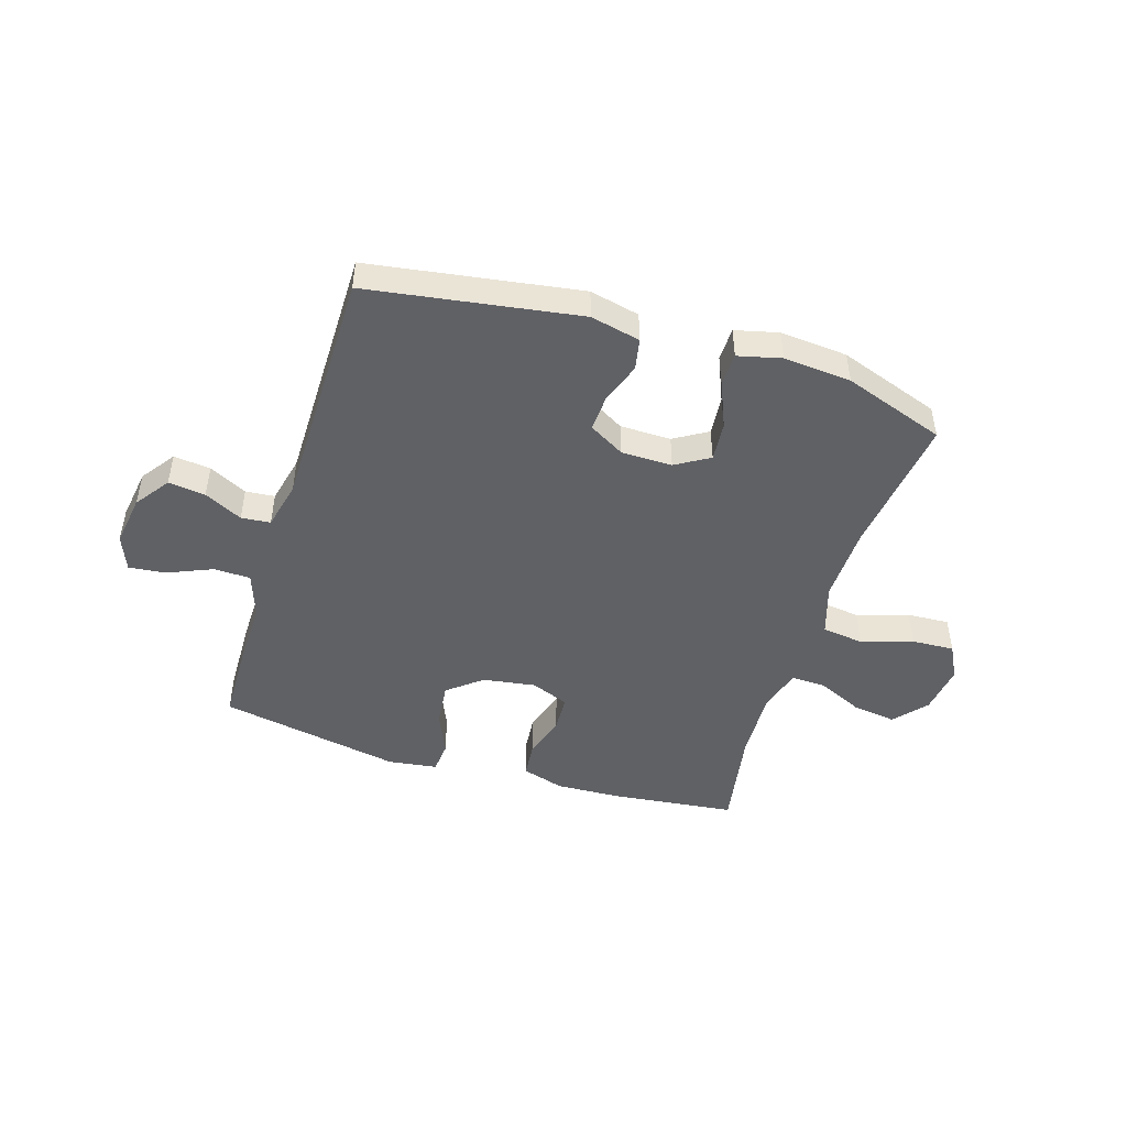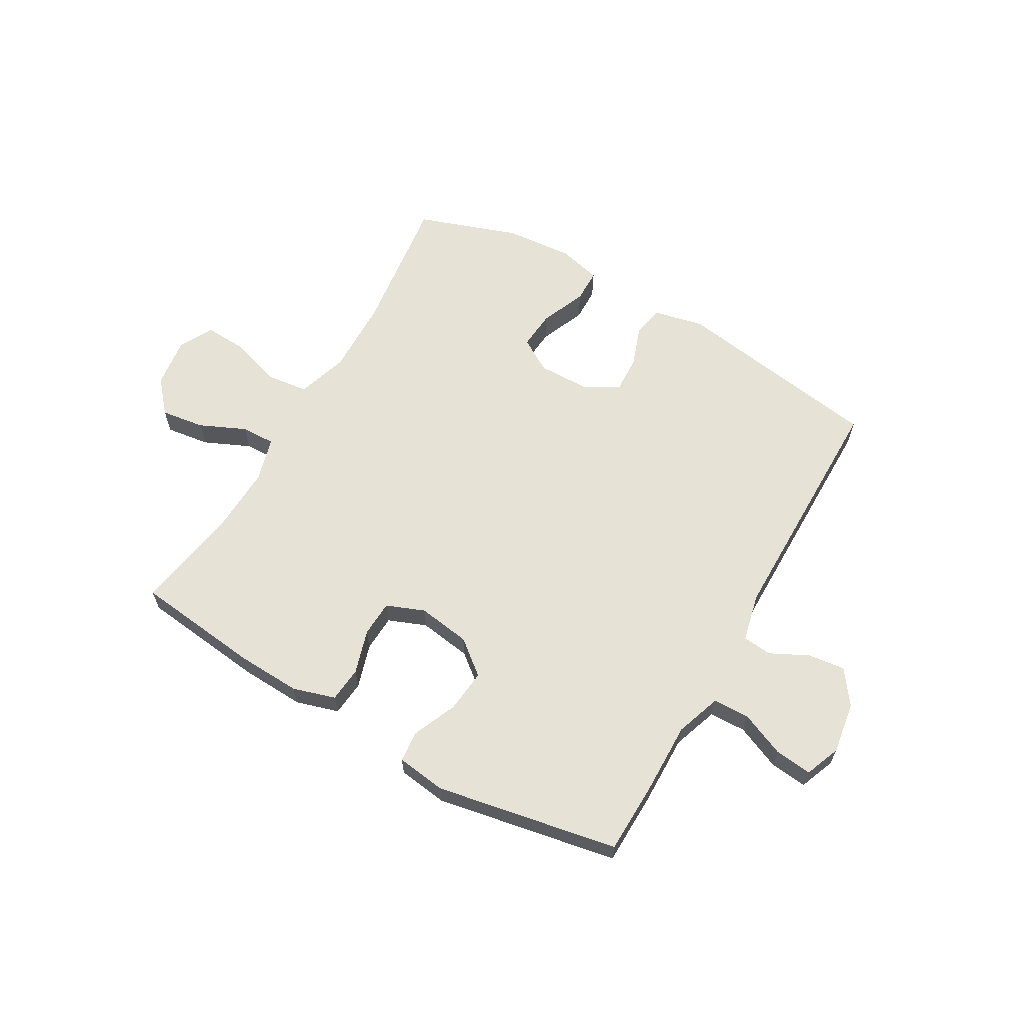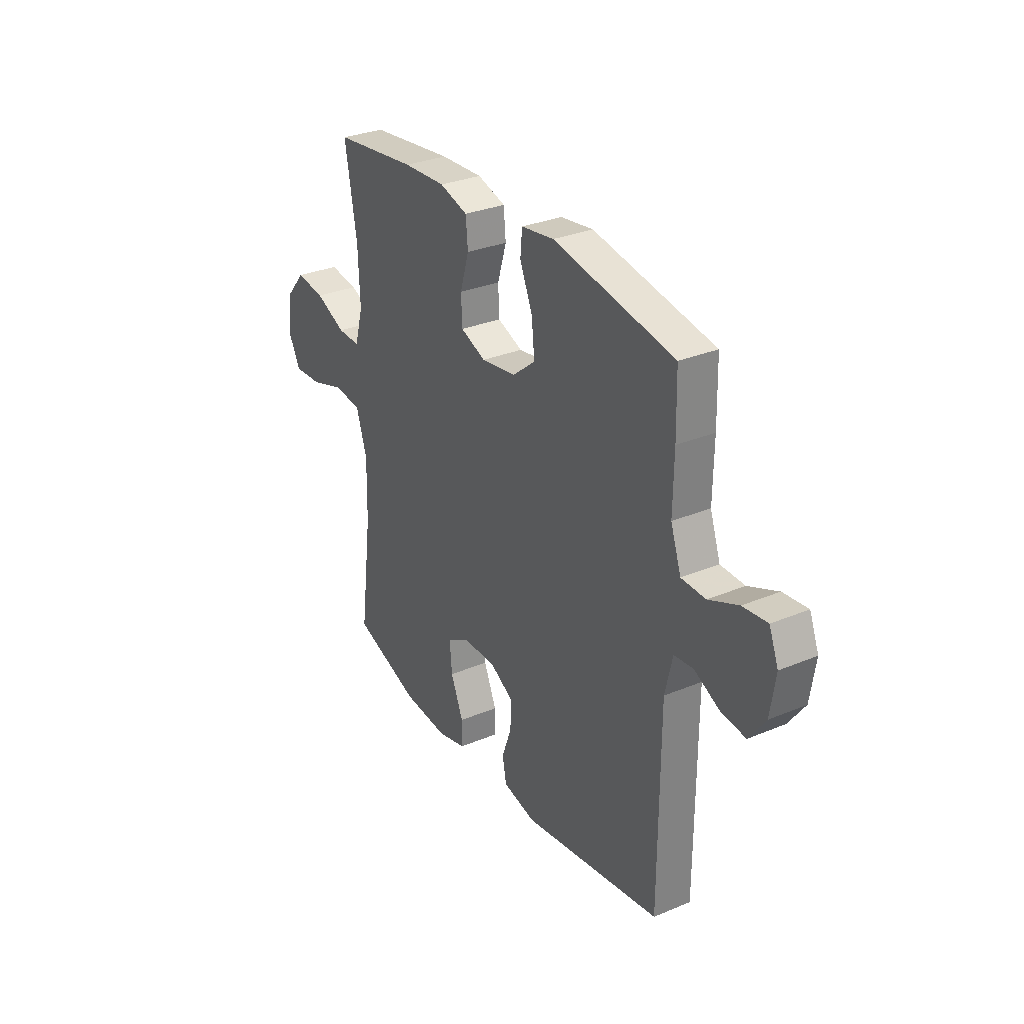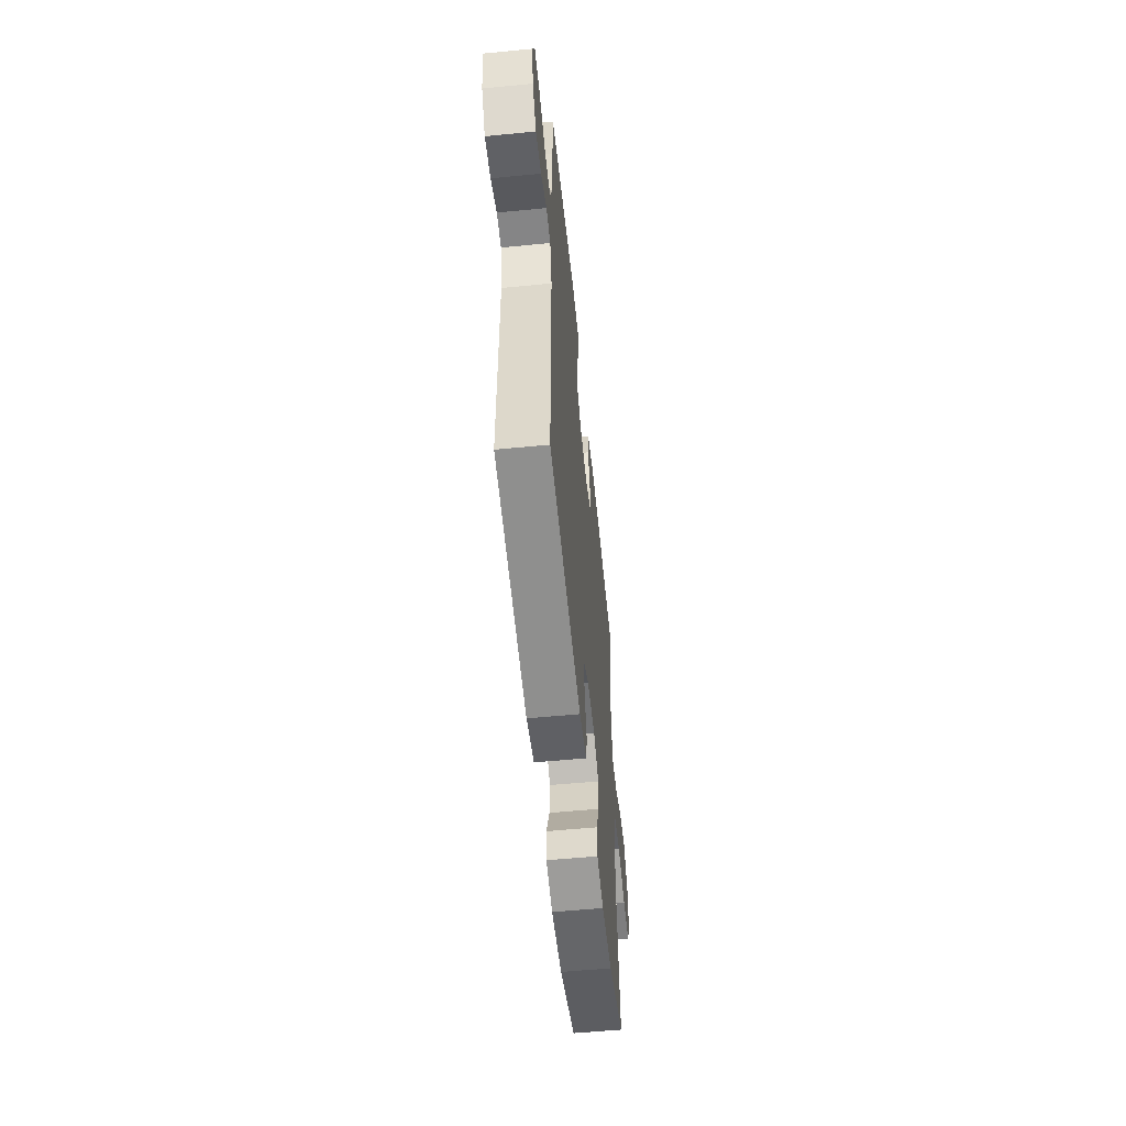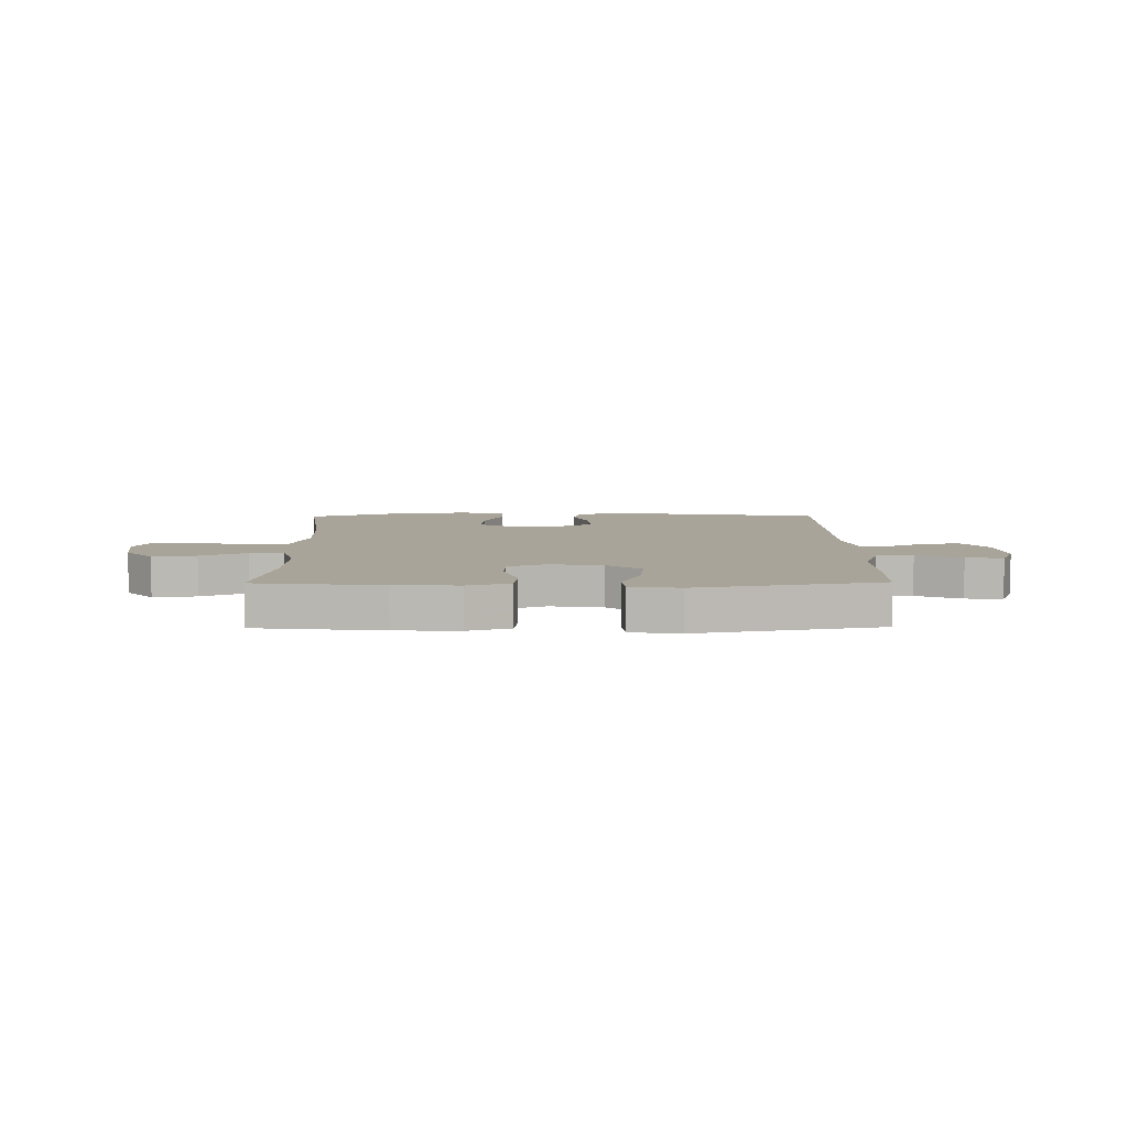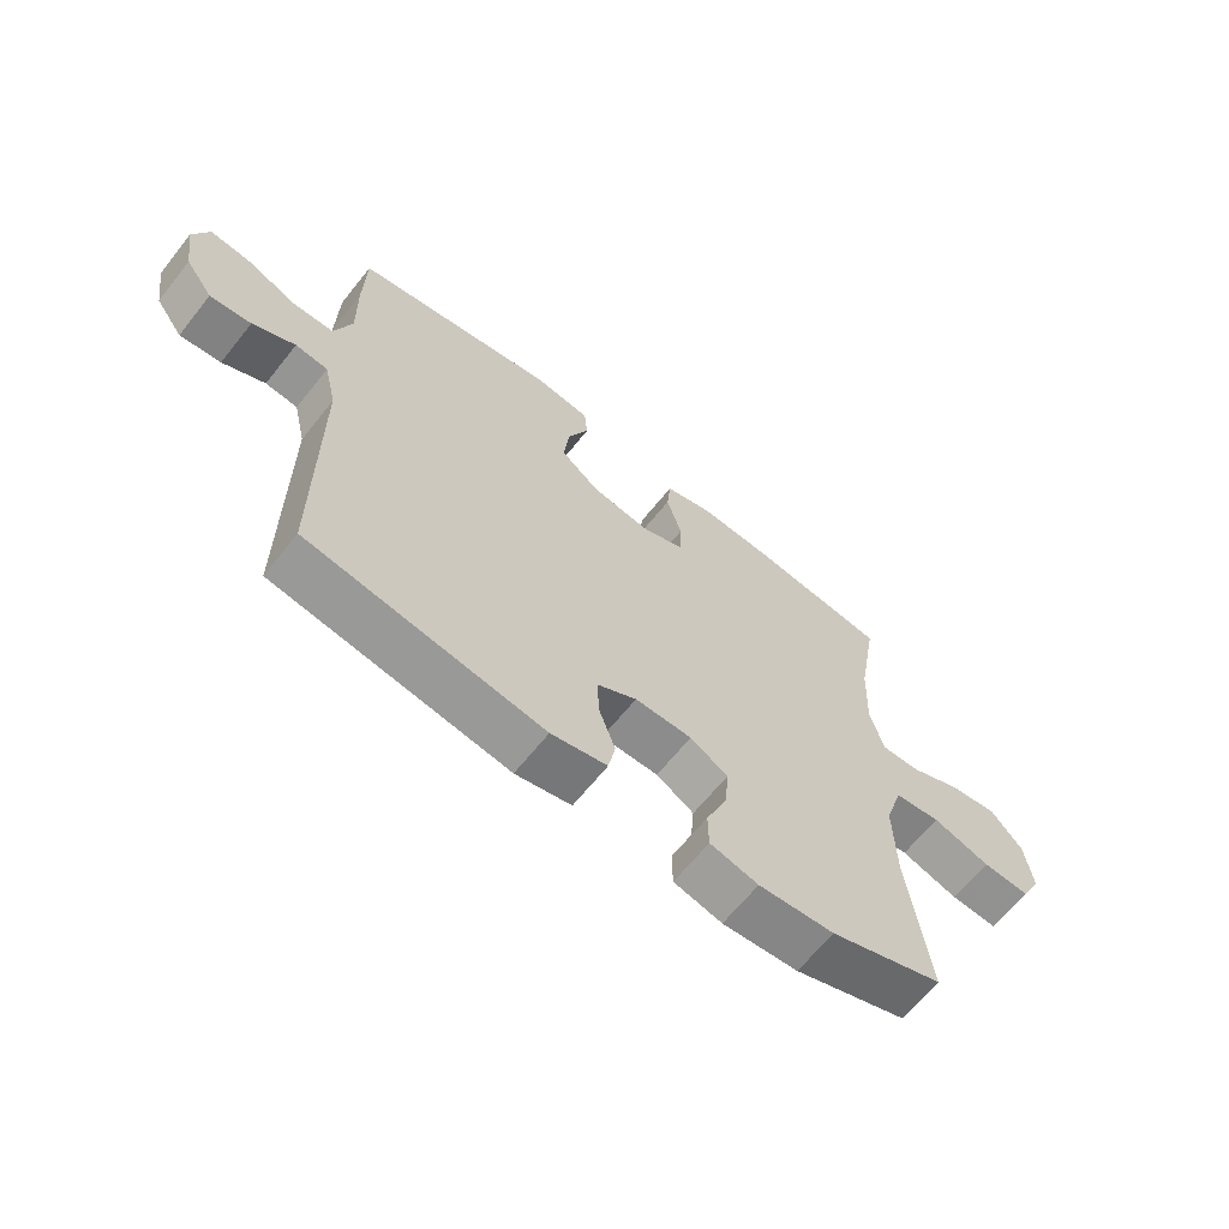
<metadata>
{"format":"obj","ext":"obj","renderer":"f3d","projection":"perspective","resolution":1024,"background":"white","views":[{"elev":-47.4,"azim":162.7,"up":"+Y"},{"elev":63.0,"azim":29.9,"up":"+Y"},{"elev":30.5,"azim":58.9,"up":"+Z"},{"elev":-56.5,"azim":95.8,"up":"+Z"},{"elev":7.2,"azim":-0.7,"up":"+Y"},{"elev":-64.6,"azim":141.5,"up":"+Z"}]}
</metadata>
<code>
v 0.5 0.07 -0.5
v 0.125 0.07 -0.558
v 0.036 0.07 -0.538
v 0.025 0.07 -0.482
v 0.051 0.07 -0.409
v 0.054 0.07 -0.344
v -0.009 0.07 -0.308
v -0.1 0.07 -0.307
v -0.16 0.07 -0.343
v -0.154 0.07 -0.413
v -0.12 0.07 -0.494
v -0.121 0.07 -0.554
v -0.198 0.07 -0.573
v -0.319 0.07 -0.563
v -0.5 0.07 -0.5
v -0.468 0.07 -0.249
v -0.465 0.07 -0.113
v -0.494 0.07 -0.022
v -0.568 0.07 -0.013
v -0.66 0.07 -0.042
v -0.736 0.07 -0.046
v -0.768 0.07 0.015
v -0.756 0.07 0.104
v -0.706 0.07 0.162
v -0.628 0.07 0.151
v -0.546 0.07 0.114
v -0.485 0.07 0.112
v -0.463 0.07 0.191
v -0.468 0.07 0.316
v -0.5 0.07 0.5
v -0.275 0.07 0.526
v -0.161 0.07 0.531
v -0.085 0.07 0.508
v -0.079 0.07 0.445
v -0.103 0.07 0.366
v -0.1 0.07 0.301
v -0.032 0.07 0.274
v 0.062 0.07 0.288
v 0.123 0.07 0.337
v 0.115 0.07 0.414
v 0.081 0.07 0.493
v 0.086 0.07 0.549
v 0.174 0.07 0.561
v 0.5 0.07 0.5
v 0.503 0.07 0.369
v 0.501 0.07 0.243
v 0.529 0.07 0.162
v 0.594 0.07 0.16
v 0.674 0.07 0.194
v 0.74 0.07 0.201
v 0.765 0.07 0.138
v 0.751 0.07 0.046
v 0.707 0.07 -0.015
v 0.641 0.07 -0.007
v 0.573 0.07 0.027
v 0.521 0.07 0.022
v 0.501 0.07 -0.064
v 0.5 0 -0.5
v 0.125 0 -0.558
v 0.036 0 -0.538
v 0.025 0 -0.482
v 0.051 0 -0.409
v 0.054 0 -0.344
v -0.009 0 -0.308
v -0.1 0 -0.307
v -0.16 0 -0.343
v -0.154 0 -0.413
v -0.12 0 -0.494
v -0.121 0 -0.554
v -0.198 0 -0.573
v -0.319 0 -0.563
v -0.5 0 -0.5
v -0.468 0 -0.249
v -0.465 0 -0.113
v -0.494 0 -0.022
v -0.568 0 -0.013
v -0.66 0 -0.042
v -0.736 0 -0.046
v -0.768 0 0.015
v -0.756 0 0.104
v -0.706 0 0.162
v -0.628 0 0.151
v -0.546 0 0.114
v -0.485 0 0.112
v -0.463 0 0.191
v -0.468 0 0.316
v -0.5 0 0.5
v -0.275 0 0.526
v -0.161 0 0.531
v -0.085 0 0.508
v -0.079 0 0.445
v -0.103 0 0.366
v -0.1 0 0.301
v -0.032 0 0.274
v 0.062 0 0.288
v 0.123 0 0.337
v 0.115 0 0.414
v 0.081 0 0.493
v 0.086 0 0.549
v 0.174 0 0.561
v 0.5 0 0.5
v 0.503 0 0.369
v 0.501 0 0.243
v 0.529 0 0.162
v 0.594 0 0.16
v 0.674 0 0.194
v 0.74 0 0.201
v 0.765 0 0.138
v 0.751 0 0.046
v 0.707 0 -0.015
v 0.641 0 -0.007
v 0.573 0 0.027
v 0.521 0 0.022
v 0.501 0 -0.064
f 52 53 54 55
f 52 55 56
f 51 52 56
f 48 49 50 51
f 47 48 51 56
f 46 47 56 57
f 44 45 46
f 40 41 42 43
f 39 40 43 44
f 38 39 44 46
f 32 33 34 35
f 32 35 36
f 29 30 31 32
f 28 29 32 36
f 27 28 36 37
f 23 24 25 26
f 23 26 27
f 22 23 27
f 19 20 21 22
f 18 19 22 27
f 17 18 27 37
f 13 14 15 16
f 10 11 12 13
f 9 10 13 16
f 8 9 16 17
f 2 3 4 5
f 2 5 6
f 1 2 6
f 57 1 6 7
f 37 38 46 57
f 17 37 57
f 7 8 17 57
f 112 111 110 109
f 113 112 109
f 113 109 108
f 108 107 106 105
f 113 108 105 104
f 114 113 104 103
f 103 102 101
f 100 99 98 97
f 101 100 97 96
f 103 101 96 95
f 92 91 90 89
f 93 92 89
f 89 88 87 86
f 93 89 86 85
f 94 93 85 84
f 83 82 81 80
f 84 83 80
f 84 80 79
f 79 78 77 76
f 84 79 76 75
f 94 84 75 74
f 73 72 71 70
f 70 69 68 67
f 73 70 67 66
f 74 73 66 65
f 62 61 60 59
f 63 62 59
f 63 59 58
f 64 63 58 114
f 114 103 95 94
f 114 94 74
f 114 74 65 64
f 1 58 59 2
f 2 59 60 3
f 3 60 61 4
f 4 61 62 5
f 5 62 63 6
f 6 63 64 7
f 7 64 65 8
f 8 65 66 9
f 9 66 67 10
f 10 67 68 11
f 11 68 69 12
f 12 69 70 13
f 13 70 71 14
f 14 71 72 15
f 15 72 73 16
f 16 73 74 17
f 17 74 75 18
f 18 75 76 19
f 19 76 77 20
f 20 77 78 21
f 21 78 79 22
f 22 79 80 23
f 23 80 81 24
f 24 81 82 25
f 25 82 83 26
f 26 83 84 27
f 27 84 85 28
f 28 85 86 29
f 29 86 87 30
f 30 87 88 31
f 31 88 89 32
f 32 89 90 33
f 33 90 91 34
f 34 91 92 35
f 35 92 93 36
f 36 93 94 37
f 37 94 95 38
f 38 95 96 39
f 39 96 97 40
f 40 97 98 41
f 41 98 99 42
f 42 99 100 43
f 43 100 101 44
f 44 101 102 45
f 45 102 103 46
f 46 103 104 47
f 47 104 105 48
f 48 105 106 49
f 49 106 107 50
f 50 107 108 51
f 51 108 109 52
f 52 109 110 53
f 53 110 111 54
f 54 111 112 55
f 55 112 113 56
f 56 113 114 57
f 57 114 58 1

</code>
